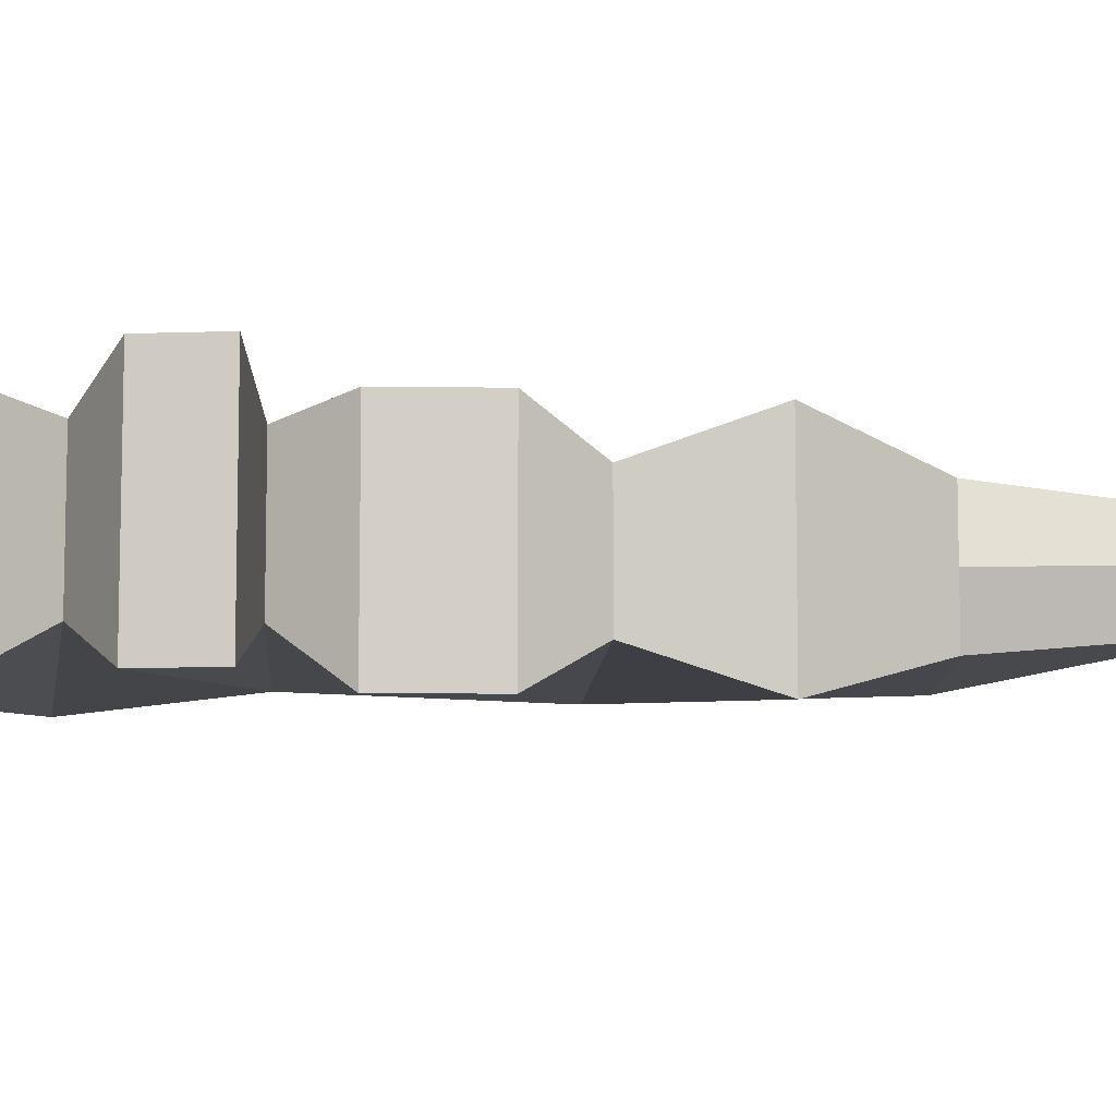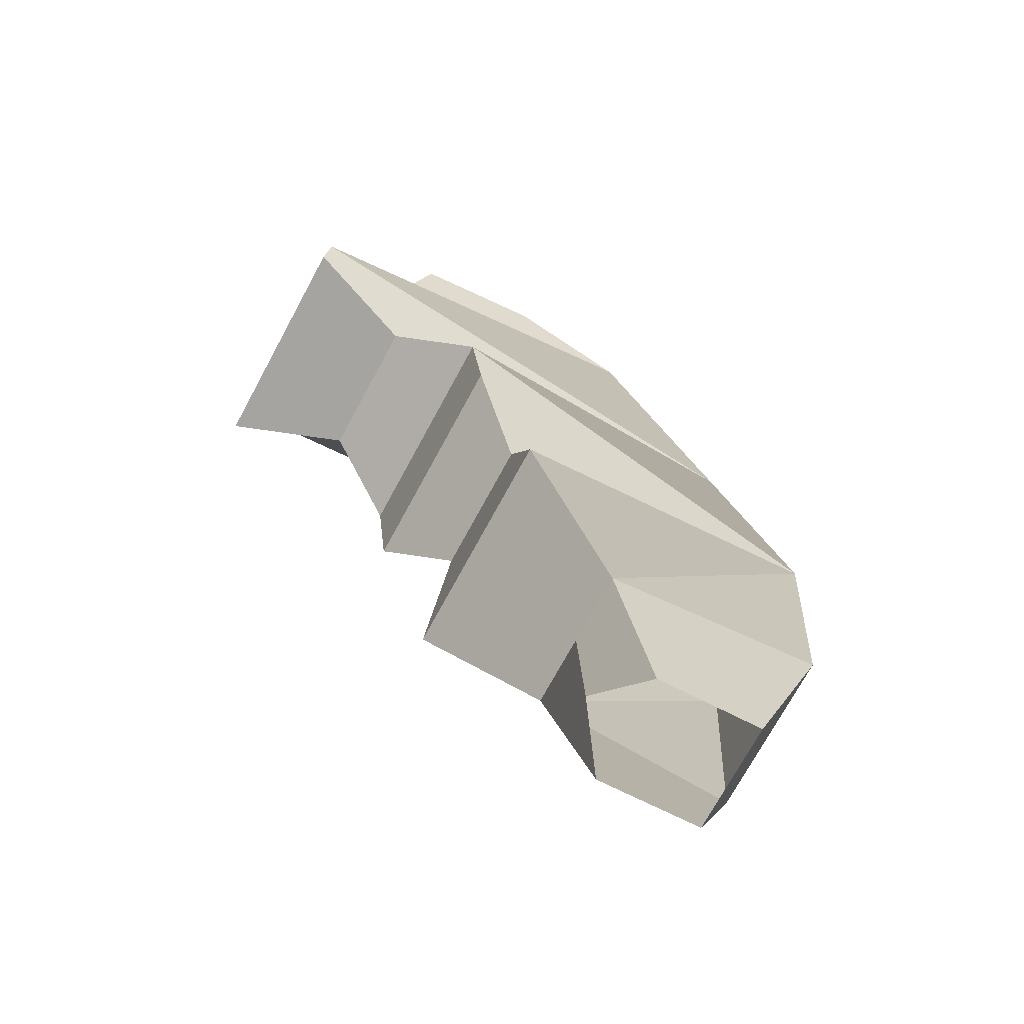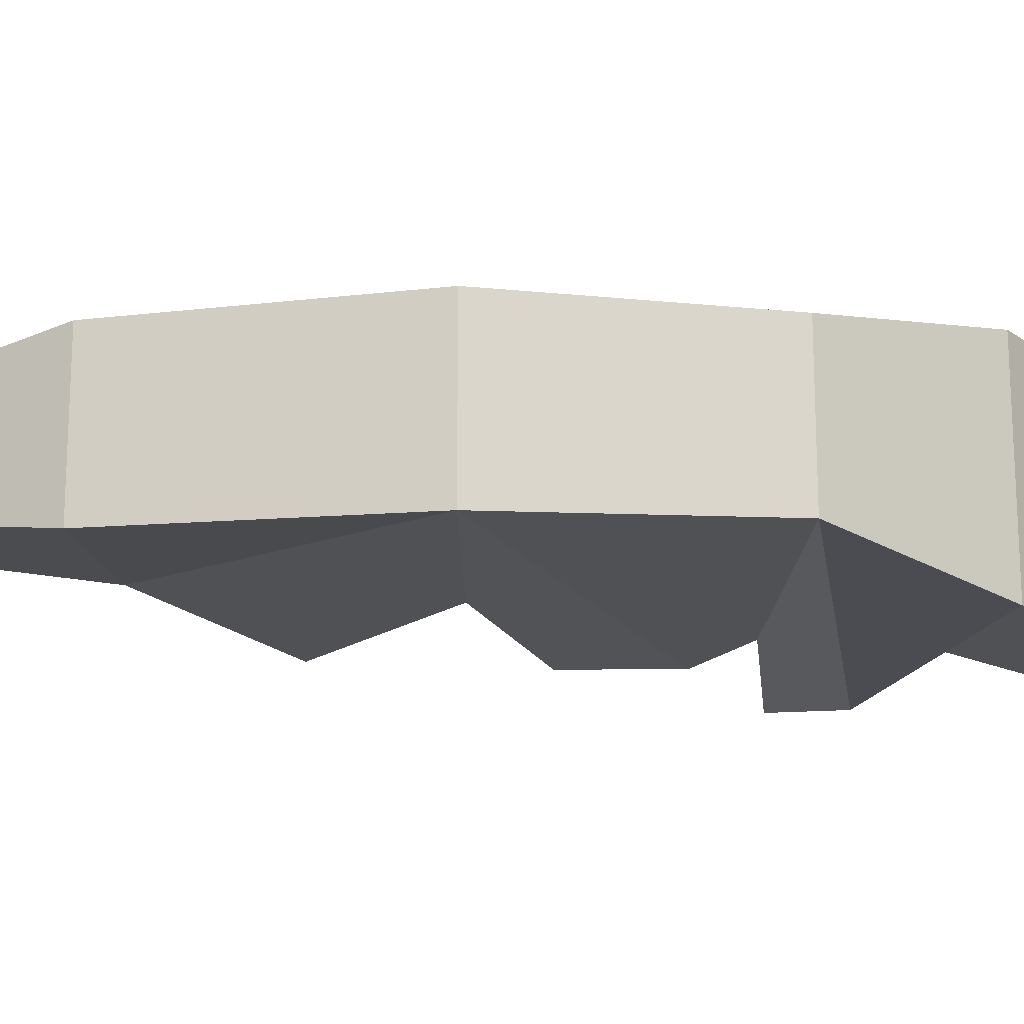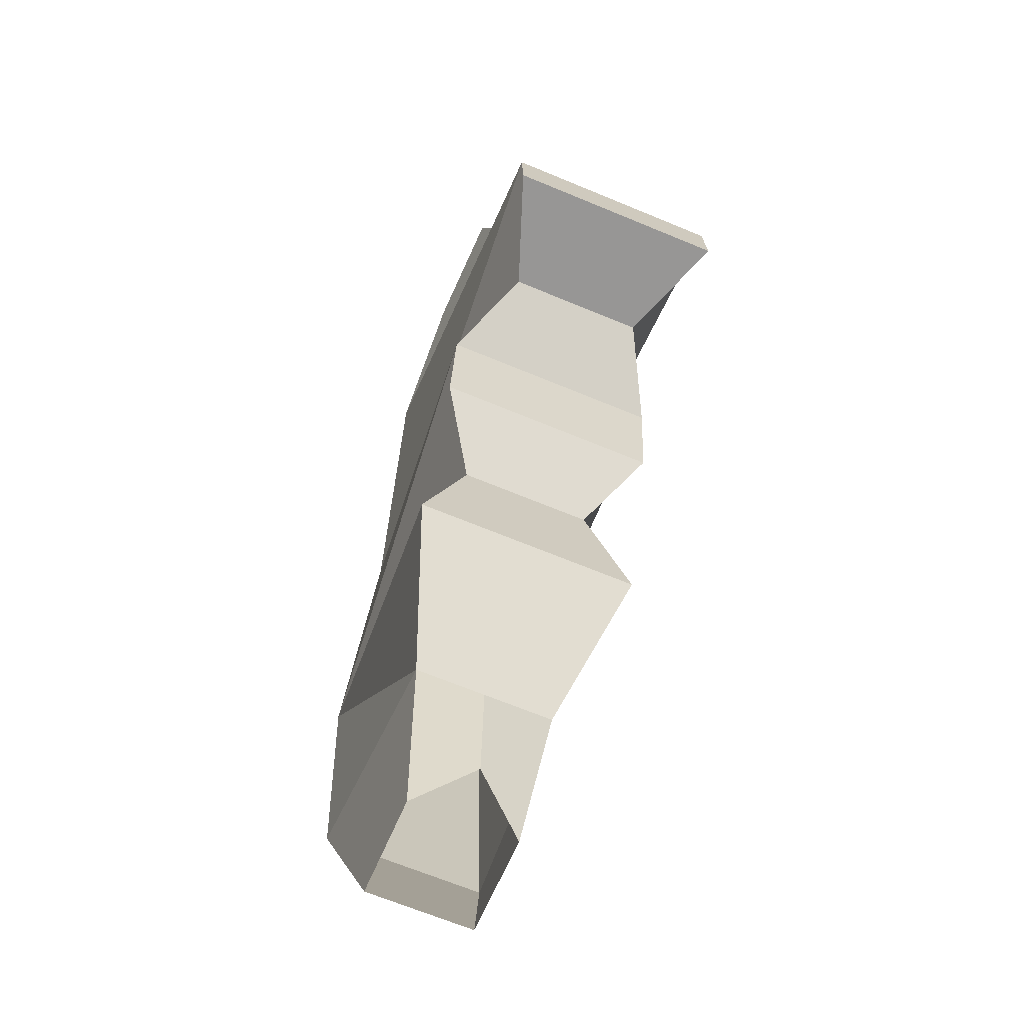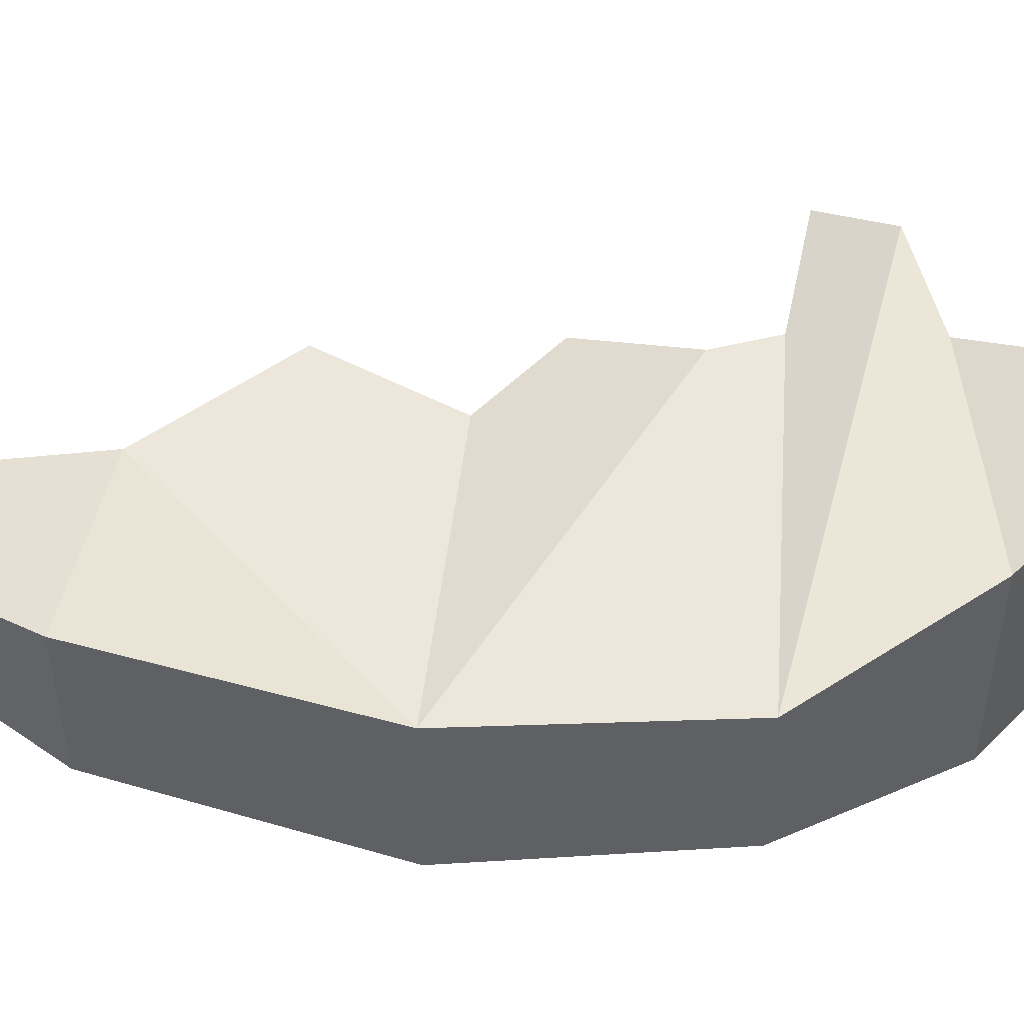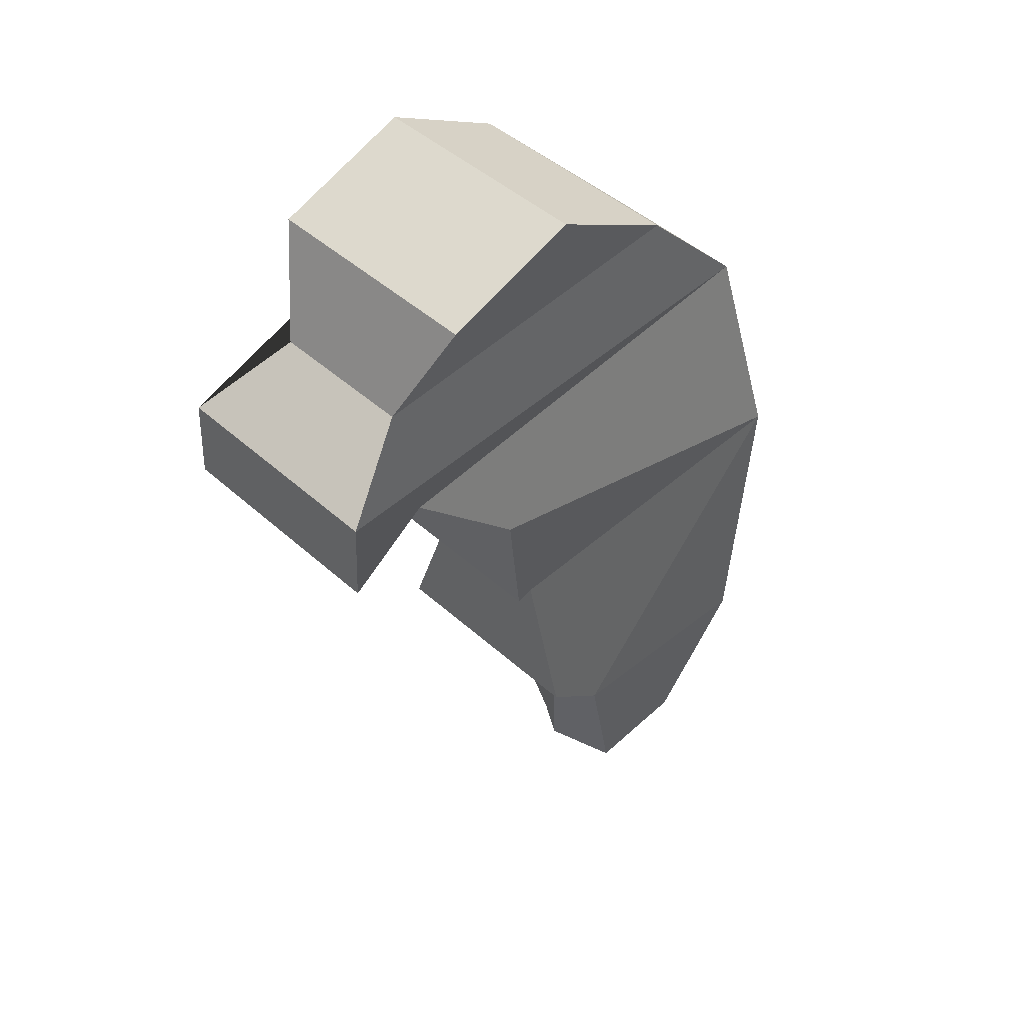
<metadata>
{"format":"obj","ext":"obj","renderer":"f3d","projection":"perspective","resolution":1024,"background":"white","views":[{"elev":-7.9,"azim":-86.2,"up":"+Z"},{"elev":-73.2,"azim":-28.5,"up":"+Y"},{"elev":-16.0,"azim":97.6,"up":"+Z"},{"elev":-68.0,"azim":-112.5,"up":"+Y"},{"elev":46.9,"azim":103.4,"up":"+Z"},{"elev":45.6,"azim":-44.0,"up":"+Y"}]}
</metadata>
<code>
o Cube.001_Cube.003
v 0.9597 0.9789 0.1358
v 1.23 1.004 0.1358
v 0.8478 1.399 0.1769
v 0.5704 1.722 0.2855
v 1.387 1.432 0.206
v 1.446 2.182 0.2159
v 1.254 2.828 0.2016
v 0.874 3.212 0.2855
v 0.5646 3.38 0.2855
v 0.2279 3.259 0.2855
v 0.1221 3.012 0.1803
v -0.08934 2.867 0.2855
v -0.09717 2.668 0.2855
v 0.1926 2.668 0.1787
v 0.3923 2.527 0.2855
v 0.4236 2.237 0.2855
v 0.5803 2.069 0.1693
v 0.8609 1.056 0
v 1.23 1.004 0
v 0.8478 1.399 0
v 0.5704 1.722 0
v 1.387 1.432 0
v 1.446 2.182 0
v 1.254 2.828 0
v 0.874 3.212 0
v 0.5646 3.38 0
v 0.2279 3.259 0
v 0.1221 3.012 0
v -0.08934 2.867 0
v -0.09717 2.668 0
v 0.1926 2.668 0
v 0.3923 2.527 0
v 0.4236 2.237 0
v 0.5803 2.069 0
v 0.9597 0.9789 -0.1358
v 1.23 1.004 -0.1358
v 0.8478 1.399 -0.1769
v 0.5704 1.722 -0.2855
v 1.387 1.432 -0.206
v 1.446 2.182 -0.2159
v 1.254 2.828 -0.2016
v 0.874 3.212 -0.2855
v 0.5646 3.38 -0.2855
v 0.2279 3.259 -0.2855
v 0.1221 3.012 -0.1803
v -0.08934 2.867 -0.2855
v -0.09717 2.668 -0.2855
v 0.1926 2.668 -0.1787
v 0.3923 2.527 -0.2855
v 0.4236 2.237 -0.2855
v 0.5803 2.069 -0.1693
f 26 9 8 25
f 34 17 16 33
f 27 10 9 26
f 20 18 1 3
f 28 11 10 27
f 21 20 3 4
f 21 4 17 34
f 29 12 11 28
f 22 5 2 19
f 30 13 12 29
f 23 6 5 22
f 31 14 13 30
f 24 7 6 23
f 32 15 14 31
f 25 8 7 24
f 33 16 15 32
f 3 5 6
f 1 2 5 3
f 11 8 9 10
f 12 7 8 11
f 14 7 12 13
f 15 6 7 14
f 17 6 15 16
f 6 17 4 3
f 26 25 42 43
f 34 33 50 51
f 27 26 43 44
f 20 37 35 18
f 28 27 44 45
f 21 38 37 20
f 21 34 51 38
f 29 28 45 46
f 22 19 36 39
f 30 29 46 47
f 23 22 39 40
f 31 30 47 48
f 24 23 40 41
f 32 31 48 49
f 25 24 41 42
f 33 32 49 50
f 37 40 39
f 35 37 39 36
f 45 44 43 42
f 46 45 42 41
f 48 47 46 41
f 49 48 41 40
f 51 50 49 40
f 40 37 38 51

</code>
